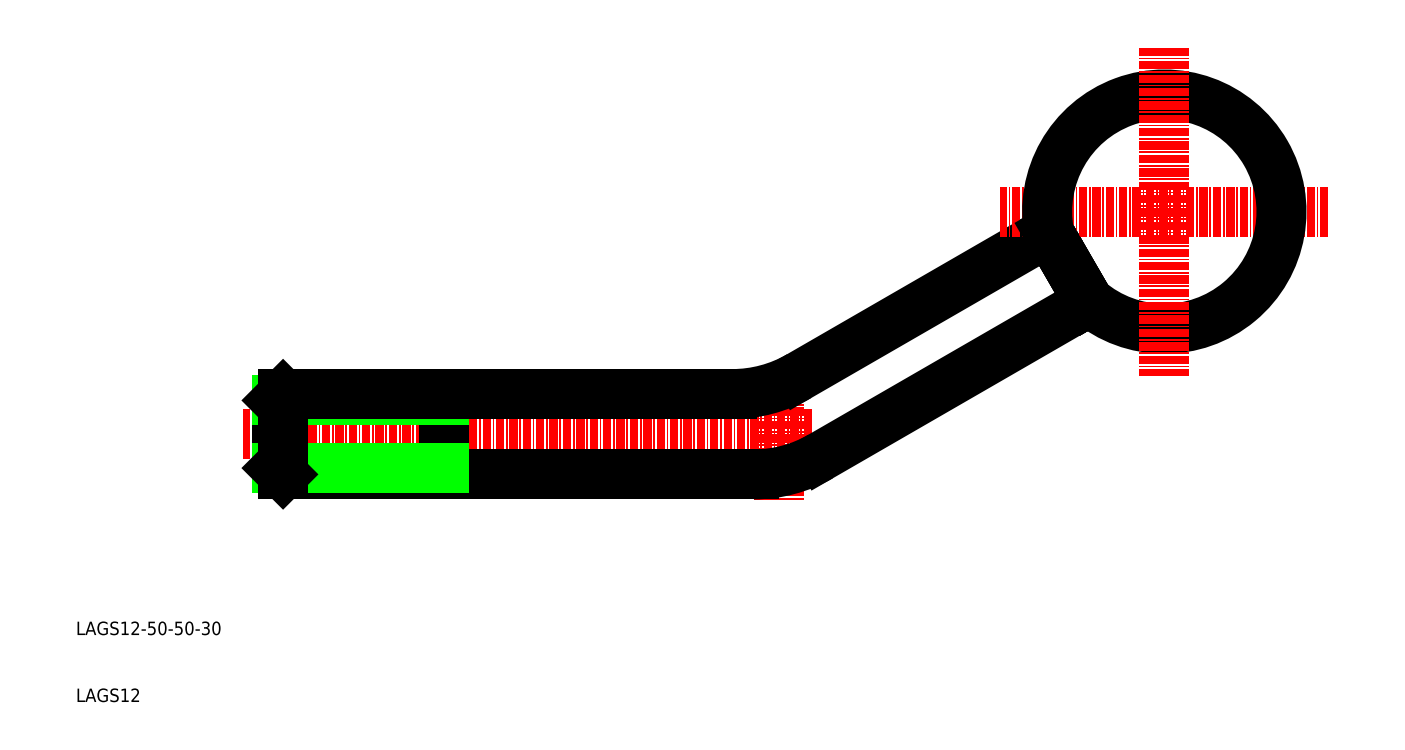
<metadata>
{"format":"dxf","ext":"dxf","renderer":"ezdxf+matplotlib","layout":"modelspace","background":"white","min_lineweight":24,"dpi":150}
</metadata>
<code>
0
SECTION
2
ENTITIES
0
TEXT
8
0
10
10
20
10
30
0
40
2
1
LAGS12
0
TEXT
8
0
10
10
20
20
30
0
40
2
1
LAGS12-50-50-30
0
LINE
8
CENTER
10
115
20
60
30
0
11
115
21
40
31
0
0
LINE
8
0
10
156.3
20
78.46
30
0
11
161.3
21
69.8
31
0
0
LINE
8
CENTER
10
120
20
50
30
0
11
35
21
50
31
0
0
LINE
8
0
10
156.3
20
78.46
30
0
11
161.3
21
69.8
31
0
0
LINE
8
0
10
121.2
20
46.68
30
0
11
161.3
21
69.8
31
0
0
LINE
8
0
10
111.2
20
44
30
0
11
65
21
44
31
0
0
LINE
8
0
10
65
20
56
30
0
11
65
21
44
31
0
0
LINE
8
0
10
161.3
20
69.8
30
0
11
155.3
21
80.2
31
0
0
LINE
8
0
10
118
20
58.68
30
0
11
155.3
21
80.2
31
0
0
LINE
8
0
10
108
20
56
30
0
11
65
21
56
31
0
0
LINE
8
CENTER
10
197.1
20
83.25
30
0
11
148.1
21
83.25
31
0
0
LINE
8
0
10
155.3
20
80.2
30
0
11
161.3
21
69.8
31
0
0
ARC
8
0
10
172.6
20
83.25
30
0
40
17.5
50
229.5
51
190.5
0
LINE
8
0
10
40
20
55.05
30
0
11
40
21
44.95
31
0
0
LINE
8
CENTER
10
172.6
20
107.7
30
0
11
172.6
21
58.76
31
0
0
ARC
8
0
10
108
20
76
30
0
40
20
50
270
51
300
0
ARC
8
0
10
111.2
20
64
30
0
40
20
50
270
51
300
0
LINE
8
0
10
40.95
20
44
30
0
11
65
21
44
31
0
0
LINE
8
0
10
40
20
44.95
30
0
11
65
21
44.95
31
0
0
LINE
8
0
10
40
20
55.05
30
0
11
65
21
55.05
31
0
0
LINE
8
0
10
40.95
20
56
30
0
11
65
21
56
31
0
0
LINE
8
0
10
40.95
20
56
30
0
11
40
21
55.05
31
0
0
LINE
8
0
10
40
20
44.95
30
0
11
40.95
21
44
31
0
0
LINE
8
0
10
40.95
20
56
30
0
11
40.95
21
44
31
0
0
ENDSEC
0
EOF

</code>
